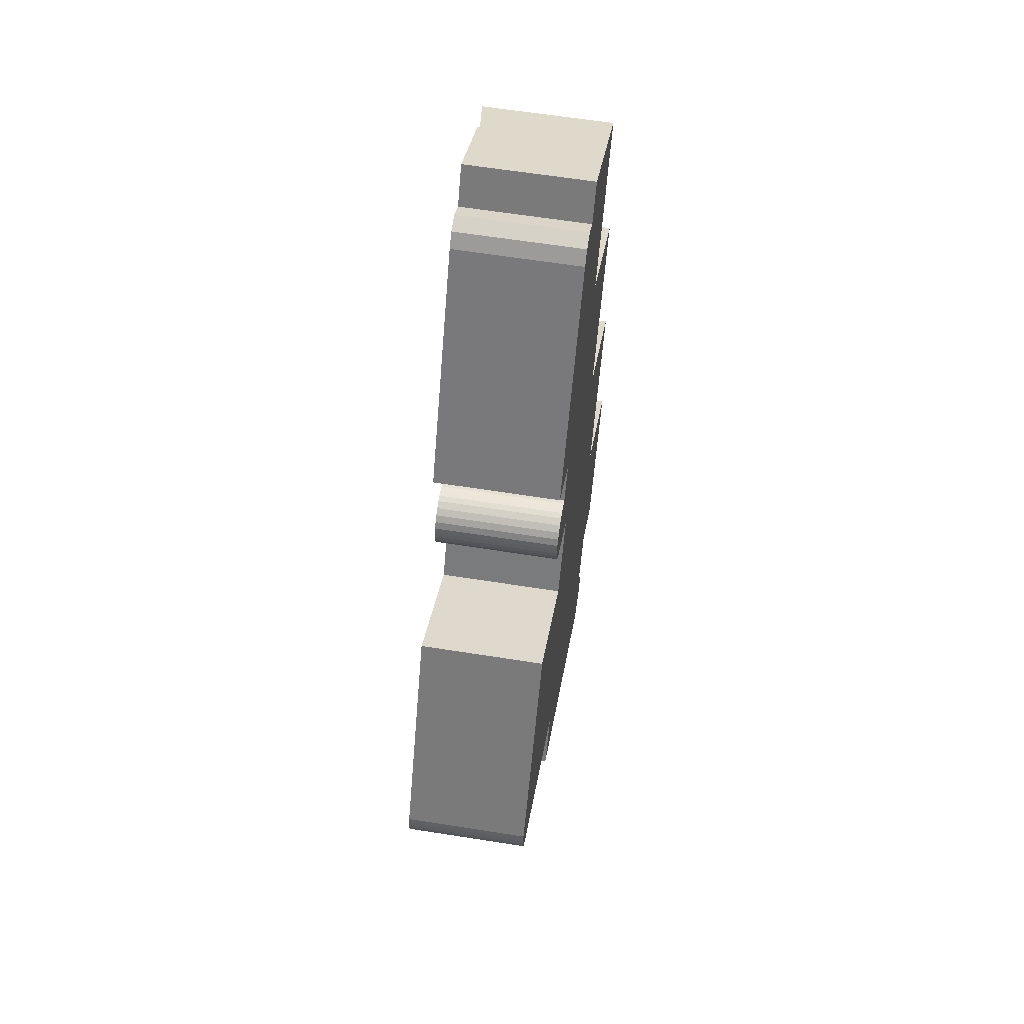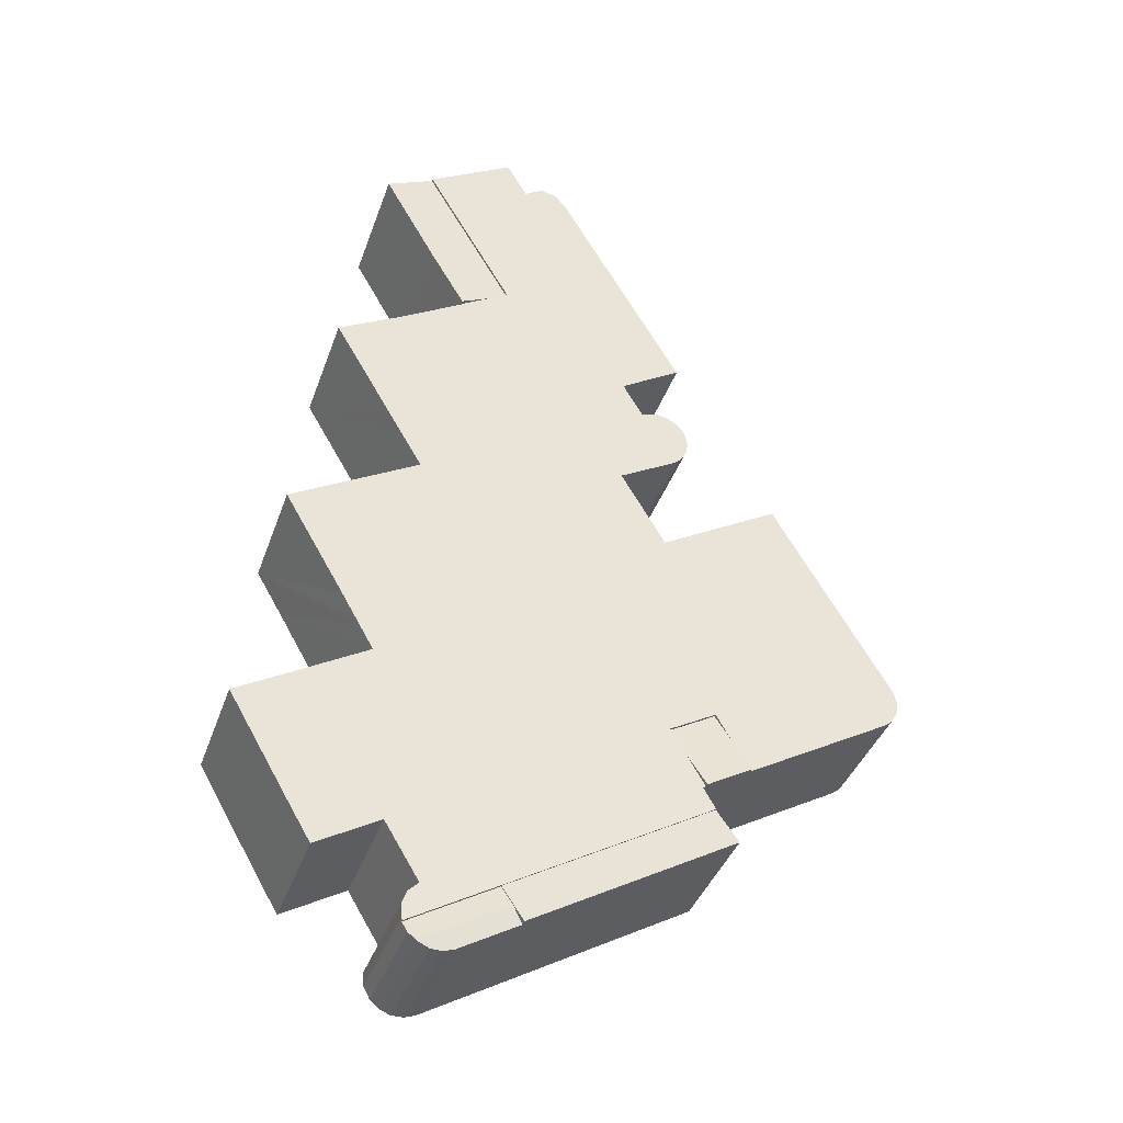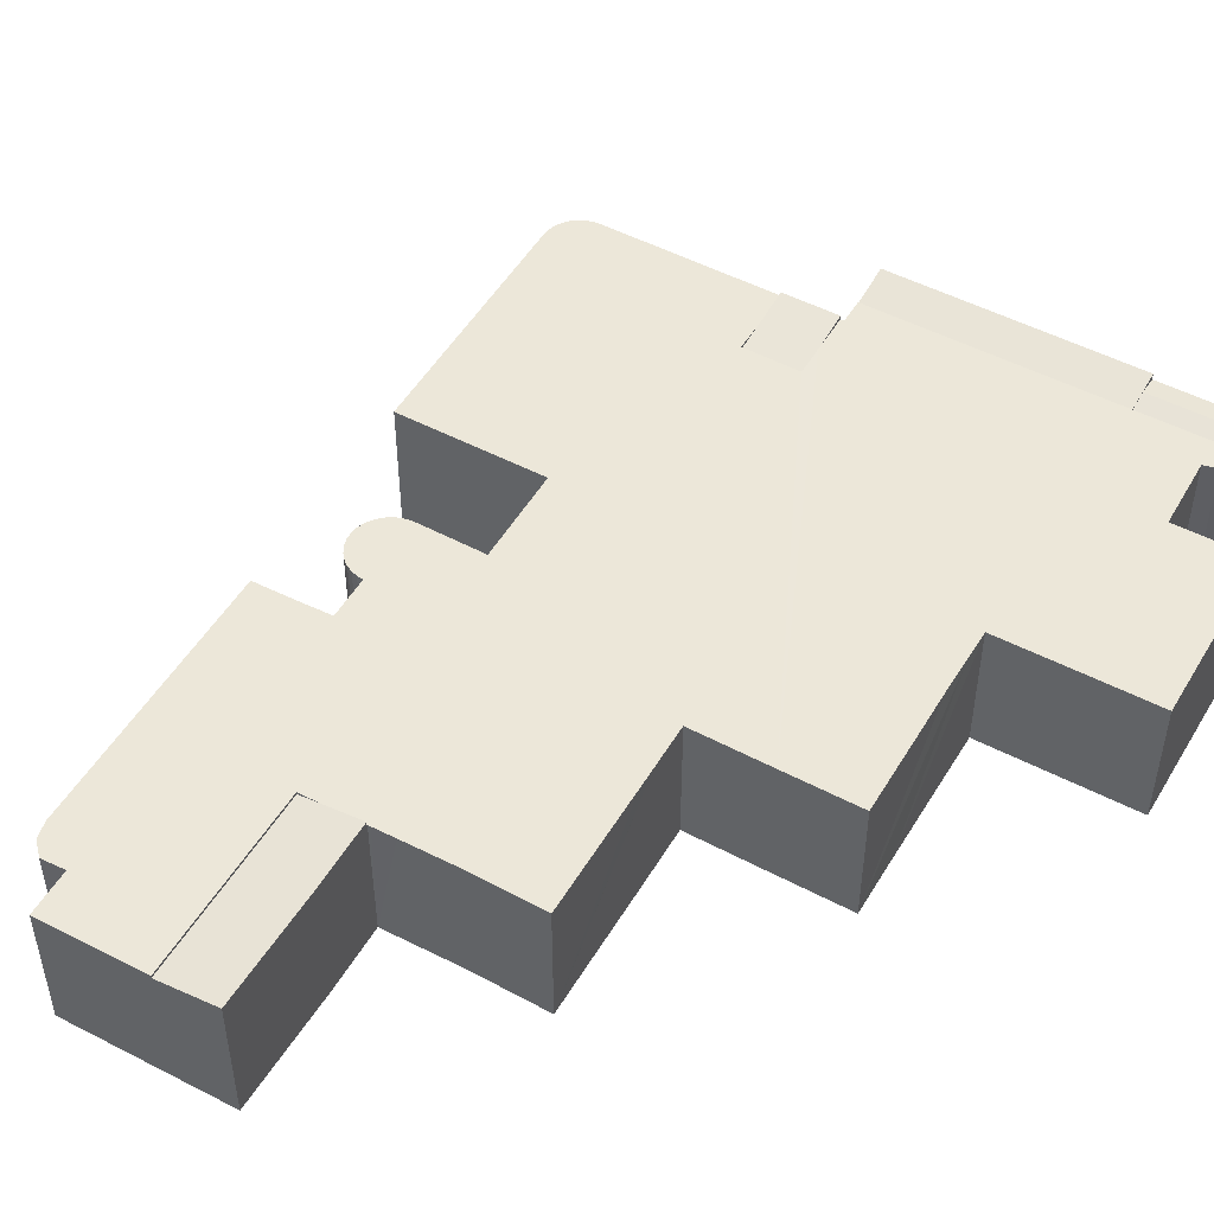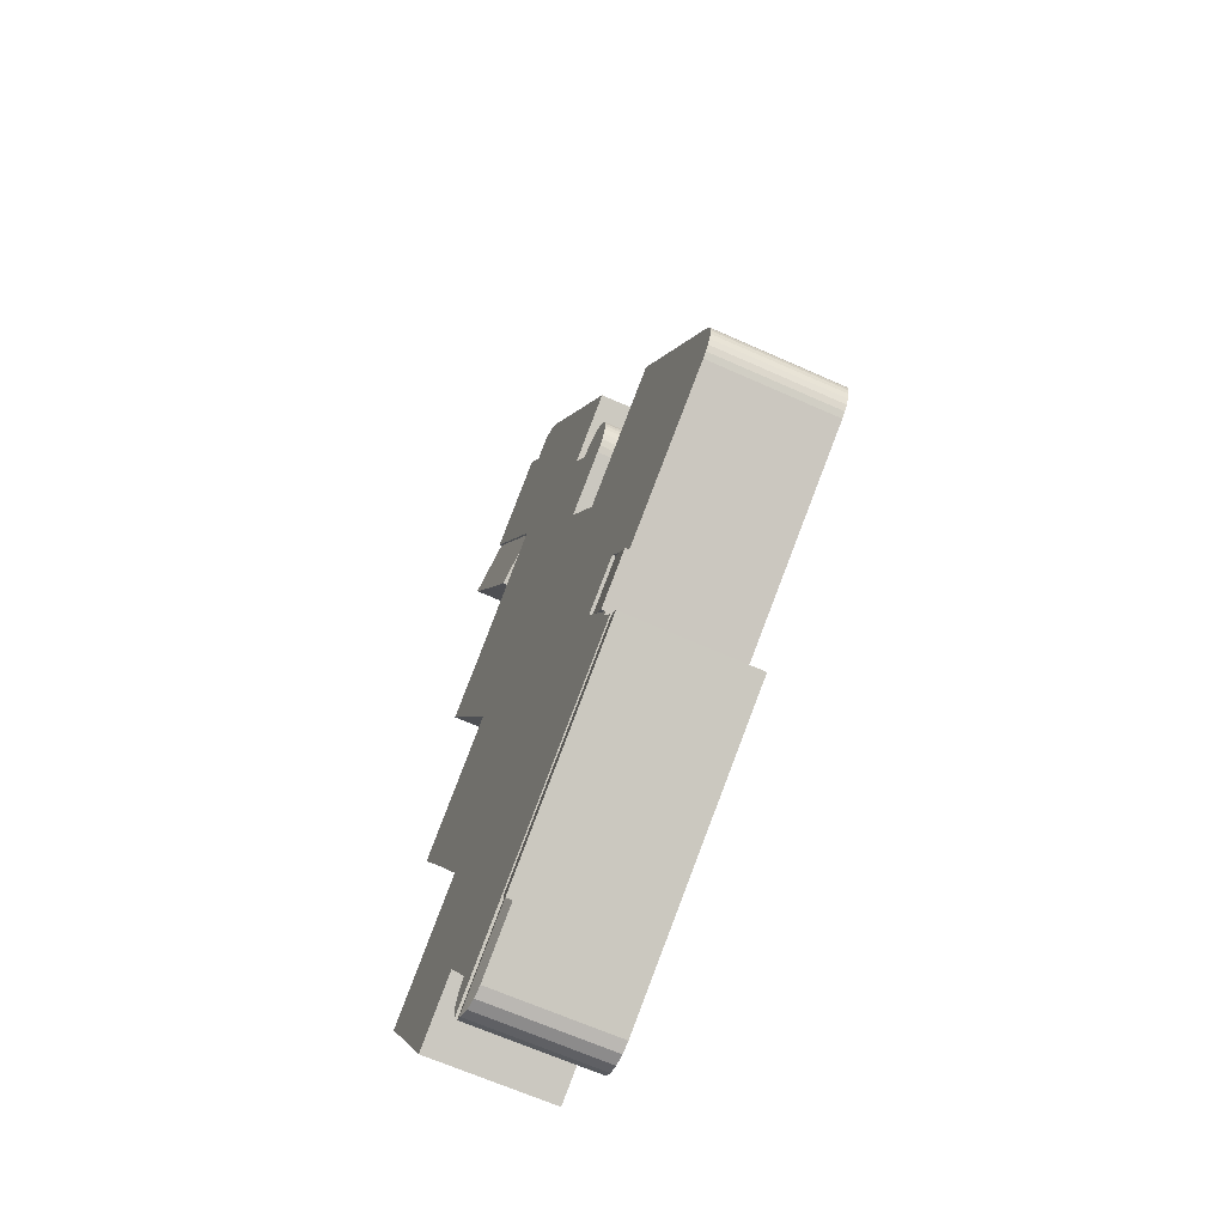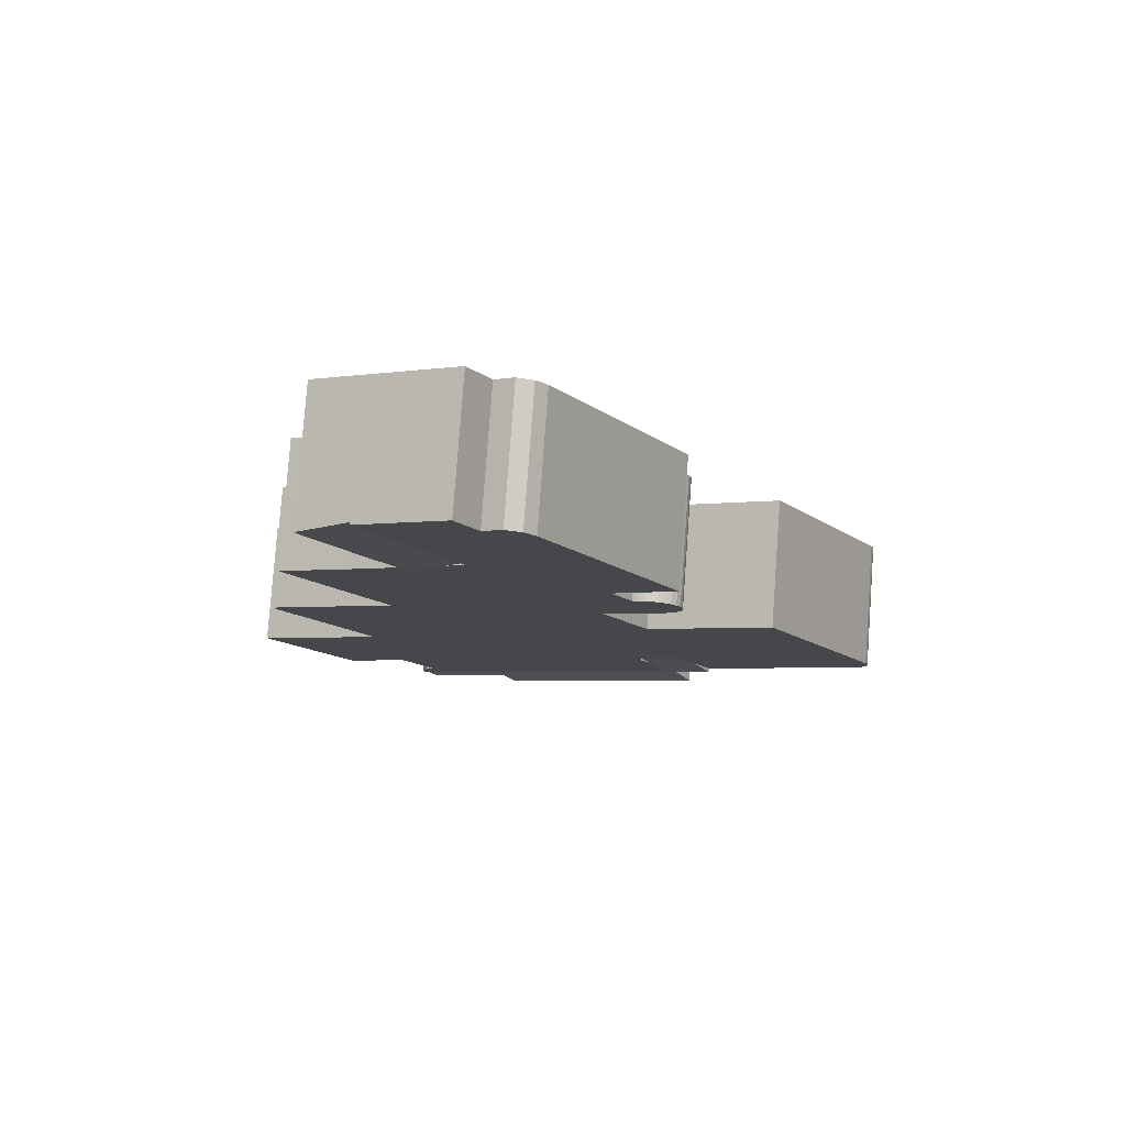
<metadata>
{"format":"obj","ext":"obj","renderer":"f3d","projection":"perspective","resolution":1024,"background":"white","views":[{"elev":61.3,"azim":-80.8,"up":"+Z"},{"elev":-38.9,"azim":161.6,"up":"+Z"},{"elev":50.2,"azim":60.0,"up":"+Y"},{"elev":-64.7,"azim":-114.4,"up":"+Z"},{"elev":79.9,"azim":-175.8,"up":"+Z"}]}
</metadata>
<code>
v  25.86 6.872 -18.78
v  26.55 6.702 -17.88
v  26.27 6.795 -18.43
v  25.34 6.702 -17.18
v  24.78 6.872 -18.15
v  21.28 6.872 -16.11
v  21.84 6.702 -15.14
v  25.79 6.859 -18.84
v  25.2 6.785 -19.07
v  24.57 6.735 -19.07
v  24.31 6.727 -18.98
v  23.97 6.717 -18.87
v  21.89 6.717 -17.65
v  20.77 6.717 -17
v  26.55 1.095e-15 -17.88
v  25.34 1.052e-15 -17.18
v  21.84 9.269e-16 -15.14
v  26.27 1.128e-15 -18.43
v  25.79 1.154e-15 -18.84
v  25.86 1.15e-15 -18.78
v  25.2 1.168e-15 -19.07
v  24.57 1.168e-15 -19.07
v  23.97 1.155e-15 -18.87
v  24.31 1.162e-15 -18.98
v  20.77 1.041e-15 -17
v  21.89 1.081e-15 -17.65
v  21.28 9.866e-16 -16.11
v  15.64 7.057 -14.01
v  21.28 6.919 -16.11
v  20.77 7.057 -17
v  13.73 7.057 -12.9
v  9.681 7.057 -10.54
v  10.75 6.767 -8.675
v  21.84 6.767 -15.14
v  14.81 6.767 -11.04
v  15.64 8.58e-16 -14.01
v  13.73 7.898e-16 -12.9
v  9.681 6.452e-16 -10.54
v  10.75 5.312e-16 -8.675
v  14.81 6.76e-16 -11.04
v  12.29 6.834 -5.656
v  10.53 6.677 -2.882
v  13.06 6.675 -4.318
v  11.24 7.047 -7.442
v  9.259 7.046 -6.295
v  8.741 7.046 -5.996
v  9.765 6.835 -4.214
v  8.741 3.671e-16 -5.996
v  10.53 1.765e-16 -2.882
v  9.765 2.58e-16 -4.214
v  13.06 2.644e-16 -4.318
v  11.24 4.557e-16 -7.442
v  12.29 3.463e-16 -5.656
v  9.259 3.855e-16 -6.295
v  23.15 6.835 23.43
v  26.68 7.07 25.41
v  24.9 7.065 22.4
v  22.19 6.707 24
v  26.95 6.709 32.19
v  29.62 7.063 30.61
v  26.68 -1.556e-15 25.41
v  29.62 -1.874e-15 30.61
v  24.9 -1.372e-15 22.4
v  22.19 -1.469e-15 24
v  23.15 -1.435e-15 23.43
v  26.95 -1.971e-15 32.19
v  26.95 6.835 32.19
v  21.89 6.835 34.22
v  22.31 6.835 34.93
v  21.16 6.835 32.96
v  15.82 6.835 27.76
v  11.88 6.835 20.97
v  22.19 6.835 24
v  11.87 6.835 20.94
v  13.67 6.835 19.84
v  15.16 6.835 18.89
v  14.59 6.835 17.91
v  14.07 6.835 17.02
v  32.34 6.835 -12.53
v  27.68 6.835 -12.67
v  35.59 6.835 -6.942
v  27.87 6.835 -12.78
v  31.09 6.835 -14.66
v  31.14 6.835 -14.57
v  30.34 6.835 7.709
v  10.53 6.835 -2.882
v  26.88 6.835 9.685
v  13.06 6.835 -4.318
v  33.75 6.835 5.756
v  11.24 6.835 -7.442
v  11.41 6.835 -7.536
v  10.75 6.835 -8.675
v  14.81 6.835 -11.04
v  32.24 6.835 3.17
v  31.79 6.835 2.387
v  30.48 6.835 0.138
v  29.52 6.835 -1.566
v  21.84 6.835 -15.14
v  28.74 6.835 -2.953
v  28.82 6.835 -3.003
v  32.18 6.835 -4.966
v  32.32 6.835 -5.047
v  25.82 6.835 -15.75
v  25.34 6.835 -17.18
v  26.04 6.835 -15.96
v  26.37 6.835 -16.28
v  26.65 6.835 -16.99
v  26.55 6.835 -17.88
v  26.61 6.835 -17.75
v  12.42 6.835 17.09
v  11.8 6.835 16.6
v  12.08 6.835 16.88
v  12.8 6.835 17.21
v  11.58 6.835 16.27
v  13.13 6.835 17.25
v  11.47 6.835 15.96
v  13.45 6.835 17.23
v  11.42 6.835 15.64
v  13.77 6.835 17.15
v  11.42 6.835 15.32
v  11.48 6.835 15
v  24.9 6.835 22.4
v  11.61 6.835 14.64
v  11.8 6.835 14.32
v  12.06 6.835 14.04
v  12.37 6.835 13.82
v  15.3 6.835 12.14
v  24.88 6.835 22.38
v  25.01 6.835 22.3
v  26 6.835 21.7
v  27.64 6.835 20.72
v  15.41 6.835 12.09
v  15.34 6.835 11.96
v  28.33 6.835 20.3
v  13.02 6.835 8.031
v  30.45 6.835 19.13
v  12.97 6.835 7.945
v  0.587 6.835 -1.236
v  0.875 6.835 -1.452
v  5.762 6.835 -4.275
v  31.81 6.835 18.37
v  31.79 6.835 18.33
v  28.57 6.835 12.79
v  28.01 6.835 11.82
v  26.79 6.835 9.735
v  8.741 6.835 -5.996
v  12.89 6.835 7.993
v  1.502 6.835 3.17
v  6.497 6.835 11.71
v  1.093 6.835 2.47
v  0.192 6.835 0.93
v  0.074 6.835 0.633
v  0.009 6.835 0.32
v  0 6.835 4.185e-16
v  0.047 6.835 -0.316
v  0.165 6.835 -0.656
v  0.347 6.835 -0.967
v  20.14 6.835 33.62
v  18.69 6.835 32.71
v  19.28 6.835 33.37
v  11.41 4.614e-16 -7.536
v  0.192 -5.695e-17 0.93
v  6.497 -7.168e-16 11.71
v  1.502 -1.941e-16 3.17
v  1.093 -1.512e-16 2.47
v  12.97 -4.865e-16 7.945
v  13.02 -4.918e-16 8.031
v  15.34 -7.323e-16 11.96
v  15.41 -7.4e-16 12.09
v  11.58 -9.962e-16 16.27
v  11.8 -1.017e-15 16.6
v  12.08 -1.034e-15 16.88
v  12.42 -1.046e-15 17.09
v  14.07 -1.042e-15 17.02
v  15.16 -1.157e-15 18.89
v  14.59 -1.097e-15 17.91
v  11.87 -1.282e-15 20.94
v  11.88 -1.284e-15 20.97
v  15.82 -1.7e-15 27.76
v  18.69 -2.003e-15 32.71
v  19.28 -2.043e-15 33.37
v  21.16 -2.018e-15 32.96
v  22.31 -2.139e-15 34.93
v  21.89 -2.095e-15 34.22
v  12.8 -1.054e-15 17.21
v  13.13 -1.056e-15 17.25
v  13.45 -1.055e-15 17.23
v  13.77 -1.05e-15 17.15
v  20.14 -2.058e-15 33.62
v  28.74 1.808e-16 -2.953
v  28.82 1.839e-16 -3.003
v  35.59 4.251e-16 -6.942
v  32.18 3.041e-16 -4.966
v  32.32 3.09e-16 -5.047
v  25.82 9.643e-16 -15.75
v  26.37 9.968e-16 -16.28
v  26.04 9.774e-16 -15.96
v  12.89 -4.894e-16 7.993
v  24.88 -1.37e-15 22.38
v  25.01 -1.365e-15 22.3
v  27.64 -1.269e-15 20.72
v  28.33 -1.243e-15 20.3
v  26 -1.329e-15 21.7
v  31.81 -1.125e-15 18.37
v  30.45 -1.171e-15 19.13
v  26.79 -5.961e-16 9.735
v  30.34 -4.72e-16 7.709
v  33.75 -3.525e-16 5.756
v  26.88 -5.93e-16 9.685
v  32.34 7.669e-16 -12.53
v  31.09 8.977e-16 -14.66
v  31.14 8.922e-16 -14.57
v  27.68 7.757e-16 -12.67
v  26.61 1.087e-15 -17.75
v  31.79 -1.123e-15 18.33
v  28.57 -7.829e-16 12.79
v  28.01 -7.239e-16 11.82
v  32.24 -1.941e-16 3.17
v  31.79 -1.462e-16 2.387
v  29.52 9.589e-17 -1.566
v  30.48 -8.45e-18 0.138
v  27.87 7.825e-16 -12.78
v  0.875 8.891e-17 -1.452
v  5.762 2.618e-16 -4.275
v  0.587 7.568e-17 -1.236
v  0.347 5.921e-17 -0.967
v  0.165 4.017e-17 -0.656
v  12.37 -8.462e-16 13.82
v  15.3 -7.437e-16 12.14
v  12.06 -8.599e-16 14.04
v  11.8 -8.77e-16 14.32
v  11.61 -8.967e-16 14.64
v  13.67 -1.215e-15 19.84
v  26.65 1.04e-15 -16.99
v  0.047 1.935e-17 -0.316
v  0 0 0
v  0.009 -1.959e-17 0.32
v  0.074 -3.876e-17 0.633
v  11.48 -9.185e-16 15
v  11.42 -9.38e-16 15.32
v  11.42 -9.579e-16 15.64
v  11.47 -9.775e-16 15.96
g defaultobject
f 1 2 3
f 2 1 4
f 4 1 5
f 4 5 6
f 4 6 7
f 8 5 1
f 5 8 9
f 5 9 10
f 5 10 6
f 6 10 11
f 6 11 12
f 6 12 13
f 6 13 14
f 4 15 2
f 15 4 7
f 15 7 16
f 16 7 17
f 2 18 3
f 18 2 15
f 3 8 1
f 8 3 19
f 19 3 18
f 19 18 20
f 19 9 8
f 9 19 21
f 21 10 9
f 10 21 22
f 22 11 10
f 11 22 12
f 12 22 23
f 23 22 24
f 23 13 12
f 13 23 14
f 14 23 25
f 25 23 26
f 25 6 14
f 6 25 7
f 7 25 17
f 17 25 27
f 26 27 25
f 27 26 17
f 17 26 16
f 16 26 23
f 16 23 24
f 16 24 22
f 16 22 15
f 15 22 21
f 15 21 19
f 15 19 20
f 15 20 18
f 28 29 30
f 29 28 31
f 29 31 32
f 29 32 33
f 29 33 34
f 34 33 35
f 17 29 34
f 29 17 30
f 30 17 25
f 25 17 27
f 25 28 30
f 28 25 31
f 31 25 36
f 31 36 32
f 32 36 37
f 32 37 38
f 38 33 32
f 33 38 39
f 35 17 34
f 17 35 33
f 17 33 40
f 40 33 39
f 40 27 17
f 27 40 25
f 25 40 36
f 36 40 37
f 37 40 39
f 37 39 38
f 41 42 43
f 42 41 44
f 42 44 45
f 42 45 46
f 42 46 47
f 48 47 46
f 47 48 42
f 42 48 49
f 49 48 50
f 49 43 42
f 43 49 51
f 51 41 43
f 41 51 44
f 44 51 52
f 52 51 53
f 52 45 44
f 45 52 46
f 46 52 48
f 48 52 54
f 50 51 49
f 51 50 53
f 53 50 48
f 53 48 54
f 53 54 52
f 55 56 57
f 56 55 58
f 56 58 59
f 56 59 60
f 60 61 56
f 61 60 62
f 61 57 56
f 57 61 63
f 63 55 57
f 55 63 58
f 58 63 64
f 64 63 65
f 58 66 59
f 66 58 64
f 59 62 60
f 62 59 66
f 61 65 63
f 65 61 64
f 64 61 66
f 66 61 62
f 67 68 69
f 68 67 70
f 70 67 71
f 71 67 72
f 72 67 73
f 72 73 74
f 74 73 75
f 75 73 76
f 76 73 55
f 76 55 77
f 77 55 78
f 79 80 81
f 80 79 82
f 82 79 83
f 83 79 84
f 85 86 87
f 86 85 88
f 88 85 41
f 41 85 89
f 41 89 90
f 90 89 91
f 91 89 92
f 92 89 93
f 93 89 94
f 93 94 95
f 93 95 96
f 93 96 97
f 93 97 98
f 98 97 99
f 98 99 100
f 98 100 101
f 98 101 102
f 98 102 81
f 98 81 80
f 98 80 103
f 98 103 104
f 104 103 105
f 104 105 106
f 104 106 107
f 104 107 108
f 108 107 109
f 110 111 112
f 111 110 113
f 111 113 114
f 114 113 115
f 114 115 116
f 116 115 117
f 116 117 118
f 118 117 119
f 118 119 120
f 120 119 78
f 120 78 121
f 121 78 55
f 121 55 122
f 121 122 123
f 123 122 124
f 124 122 125
f 125 122 126
f 126 122 127
f 127 122 128
f 127 128 129
f 127 129 130
f 127 130 131
f 127 131 132
f 132 131 133
f 133 131 134
f 133 134 135
f 135 134 136
f 135 136 137
f 137 136 138
f 138 136 139
f 139 136 140
f 140 136 141
f 140 141 142
f 140 142 143
f 140 143 144
f 140 144 145
f 140 145 86
f 140 86 47
f 140 47 146
f 86 145 87
f 147 148 149
f 148 147 150
f 150 147 151
f 151 147 152
f 152 147 153
f 153 147 154
f 154 147 155
f 155 147 156
f 156 147 157
f 157 147 137
f 157 137 138
f 158 159 160
f 159 158 71
f 71 158 70
f 39 91 92
f 91 39 161
f 52 41 90
f 41 52 88
f 88 52 51
f 51 52 53
f 162 150 151
f 150 162 148
f 148 162 149
f 149 162 163
f 163 162 164
f 164 162 165
f 166 135 137
f 135 166 133
f 133 166 132
f 132 166 167
f 132 167 168
f 132 168 169
f 170 111 114
f 111 170 171
f 171 112 111
f 112 171 172
f 172 110 112
f 110 172 173
f 174 77 78
f 77 174 76
f 76 174 175
f 175 174 176
f 177 72 74
f 72 177 71
f 71 177 178
f 71 178 179
f 71 179 159
f 159 179 180
f 180 160 159
f 160 180 181
f 182 68 70
f 68 182 69
f 69 182 183
f 183 182 184
f 173 113 110
f 113 173 185
f 185 115 113
f 115 185 186
f 186 117 115
f 117 186 187
f 187 119 117
f 119 187 188
f 181 158 160
f 158 181 189
f 190 100 99
f 100 190 101
f 101 190 102
f 102 190 81
f 81 190 191
f 81 191 192
f 192 191 193
f 192 193 194
f 195 105 103
f 105 195 106
f 106 195 196
f 196 195 197
f 163 147 149
f 147 163 198
f 147 198 137
f 137 198 166
f 188 78 119
f 78 188 174
f 189 70 158
f 70 189 182
f 183 67 69
f 67 183 66
f 64 55 73
f 55 64 122
f 122 64 63
f 63 64 65
f 199 129 128
f 129 199 130
f 130 199 131
f 131 199 134
f 134 199 200
f 134 200 201
f 134 201 202
f 201 200 203
f 202 136 134
f 136 202 141
f 141 202 204
f 204 202 205
f 206 87 145
f 87 206 85
f 85 206 89
f 89 206 207
f 89 207 208
f 207 206 209
f 192 79 81
f 79 192 210
f 79 210 84
f 84 210 83
f 83 210 211
f 211 210 212
f 213 103 80
f 103 213 195
f 214 108 109
f 108 214 15
f 49 47 86
f 47 49 146
f 146 49 48
f 48 49 50
f 66 73 67
f 73 66 64
f 63 128 122
f 128 63 199
f 204 142 141
f 142 204 143
f 143 204 144
f 144 204 215
f 144 215 216
f 144 216 145
f 145 216 206
f 206 216 217
f 208 94 89
f 94 208 95
f 95 208 96
f 96 208 97
f 97 208 218
f 97 218 99
f 99 218 190
f 190 218 219
f 190 219 220
f 220 219 221
f 211 82 83
f 82 211 80
f 80 211 213
f 213 211 222
f 15 104 108
f 104 15 98
f 98 15 93
f 93 15 16
f 93 16 17
f 93 17 92
f 92 17 40
f 92 40 39
f 161 90 91
f 90 161 52
f 51 86 88
f 86 51 49
f 48 140 146
f 140 48 139
f 139 48 223
f 223 48 224
f 223 138 139
f 138 223 225
f 225 157 138
f 157 225 226
f 226 156 157
f 156 226 227
f 169 127 132
f 127 169 126
f 126 169 228
f 228 169 229
f 228 125 126
f 125 228 230
f 230 124 125
f 124 230 231
f 231 123 124
f 123 231 232
f 175 75 76
f 75 175 233
f 233 74 75
f 74 233 177
f 196 107 106
f 107 196 234
f 234 109 107
f 109 234 214
f 227 155 156
f 155 227 235
f 235 154 155
f 154 235 236
f 236 153 154
f 153 236 237
f 237 152 153
f 152 237 238
f 238 151 152
f 151 238 162
f 232 121 123
f 121 232 239
f 239 120 121
f 120 239 240
f 240 118 120
f 118 240 241
f 241 116 118
f 116 241 242
f 242 114 116
f 114 242 170
f 186 188 187
f 188 186 185
f 188 185 174
f 174 185 173
f 224 49 223
f 49 224 50
f 50 224 48
f 17 213 40
f 213 17 195
f 195 17 16
f 195 16 197
f 197 16 196
f 196 16 234
f 234 16 214
f 214 16 15
f 164 198 163
f 198 164 166
f 166 164 218
f 218 164 219
f 219 164 221
f 221 164 220
f 220 164 165
f 220 165 162
f 220 162 190
f 190 162 238
f 190 238 237
f 190 237 191
f 191 237 193
f 193 237 236
f 193 236 235
f 193 235 227
f 193 227 226
f 193 226 225
f 193 225 194
f 194 225 192
f 192 225 49
f 49 225 223
f 192 49 51
f 192 51 210
f 210 51 53
f 210 53 52
f 210 52 161
f 210 161 39
f 210 39 40
f 210 40 213
f 210 213 212
f 212 213 222
f 212 222 211
f 181 182 189
f 182 181 180
f 182 180 66
f 66 180 64
f 64 180 179
f 64 179 178
f 64 178 65
f 65 178 63
f 63 178 199
f 199 178 200
f 200 178 203
f 203 178 201
f 201 178 202
f 202 178 205
f 205 178 204
f 204 178 177
f 204 177 233
f 204 233 215
f 215 233 216
f 216 233 175
f 216 175 176
f 216 176 174
f 216 174 173
f 216 173 172
f 216 172 171
f 216 171 170
f 216 170 242
f 216 242 241
f 216 241 240
f 216 240 239
f 216 239 232
f 216 232 217
f 217 232 231
f 217 231 230
f 217 230 228
f 217 228 229
f 217 229 206
f 206 229 169
f 206 169 168
f 206 168 167
f 206 167 209
f 209 167 207
f 207 167 208
f 208 167 218
f 218 167 166
f 184 66 183
f 66 184 182

</code>
